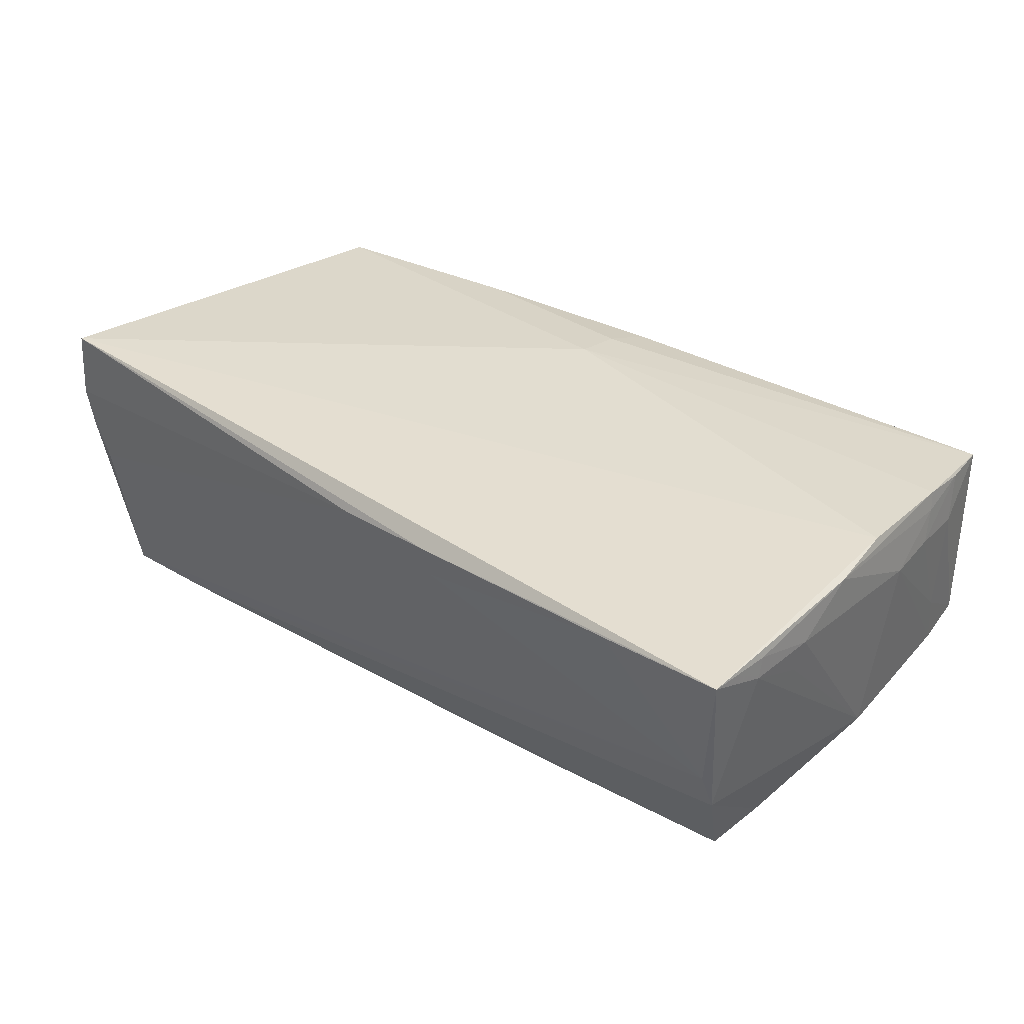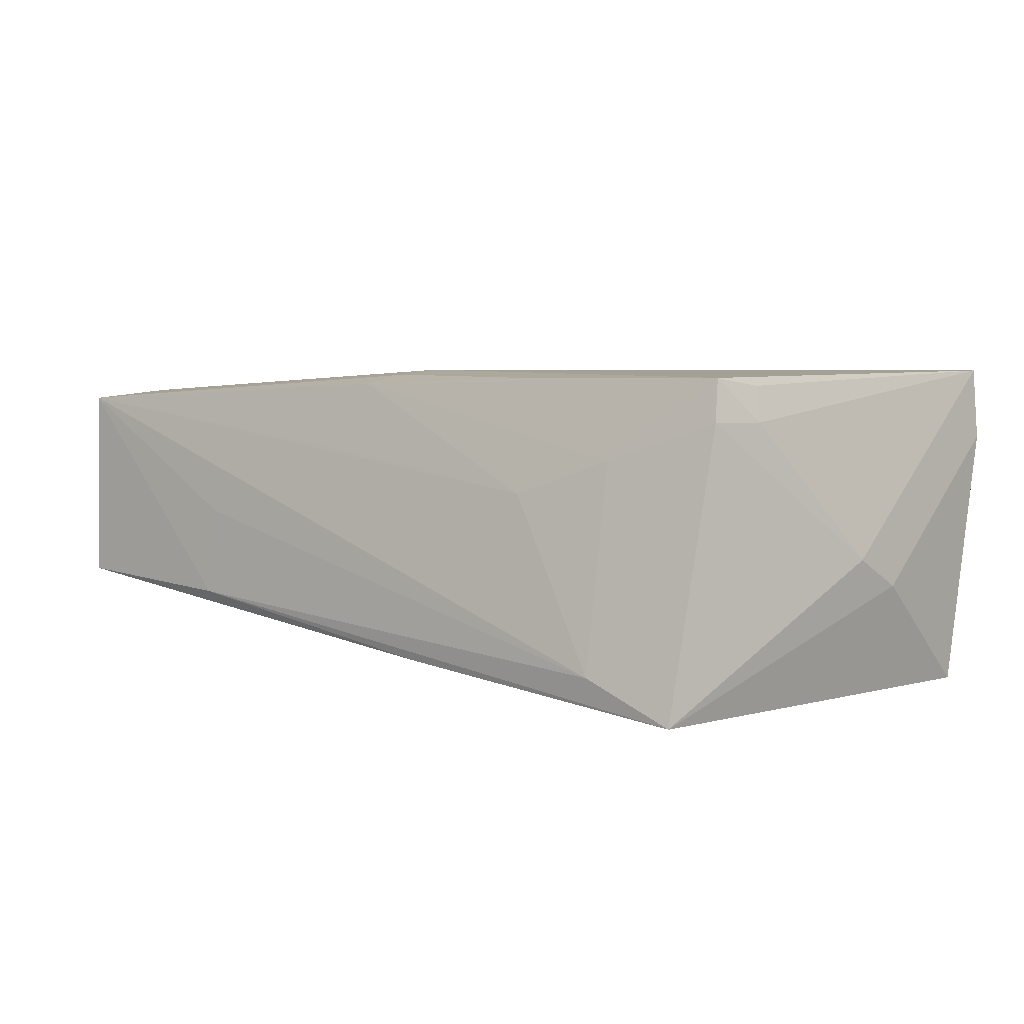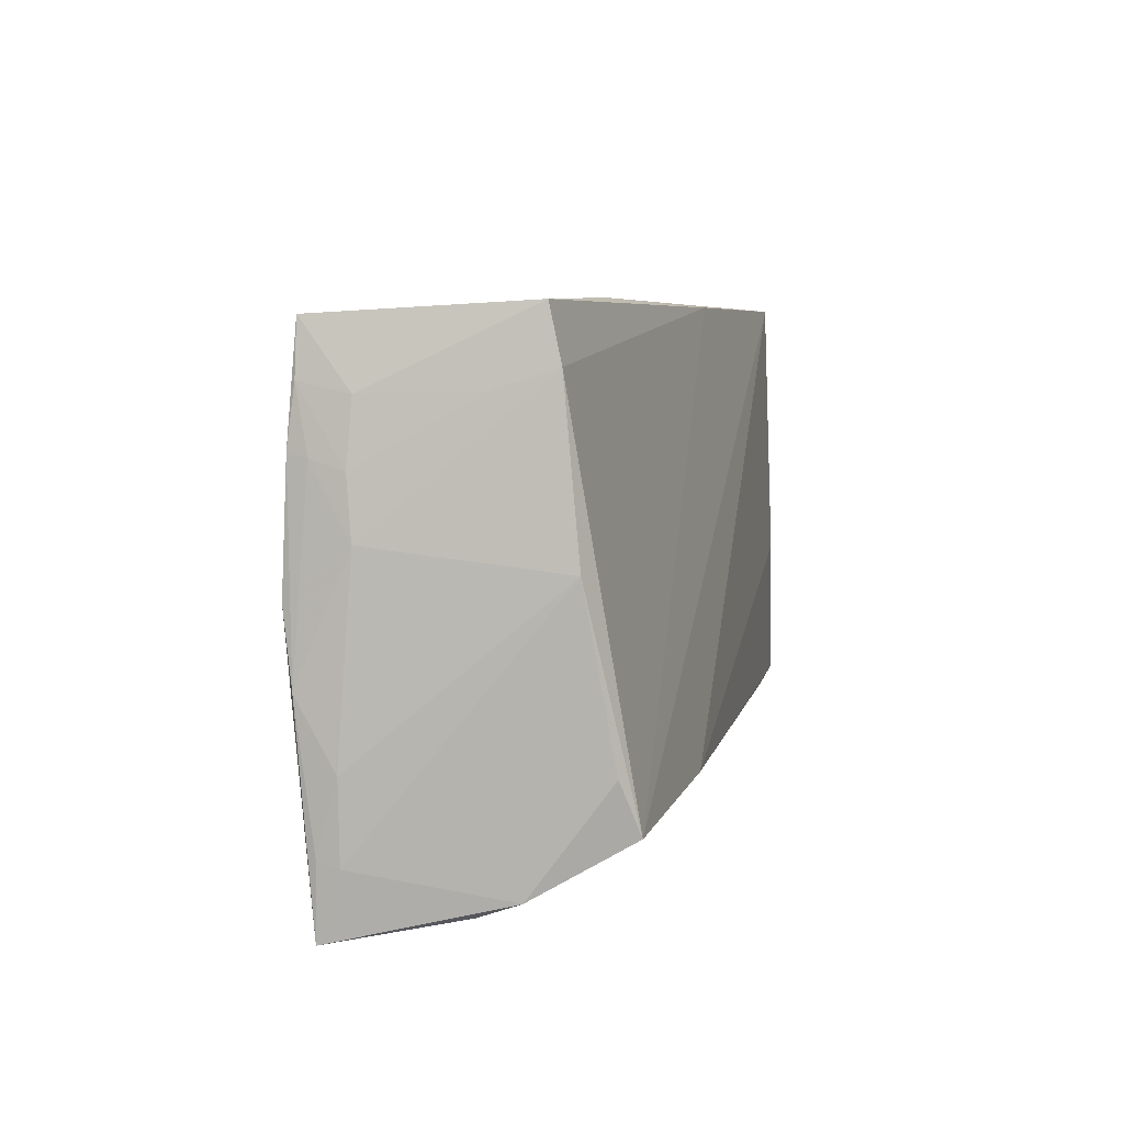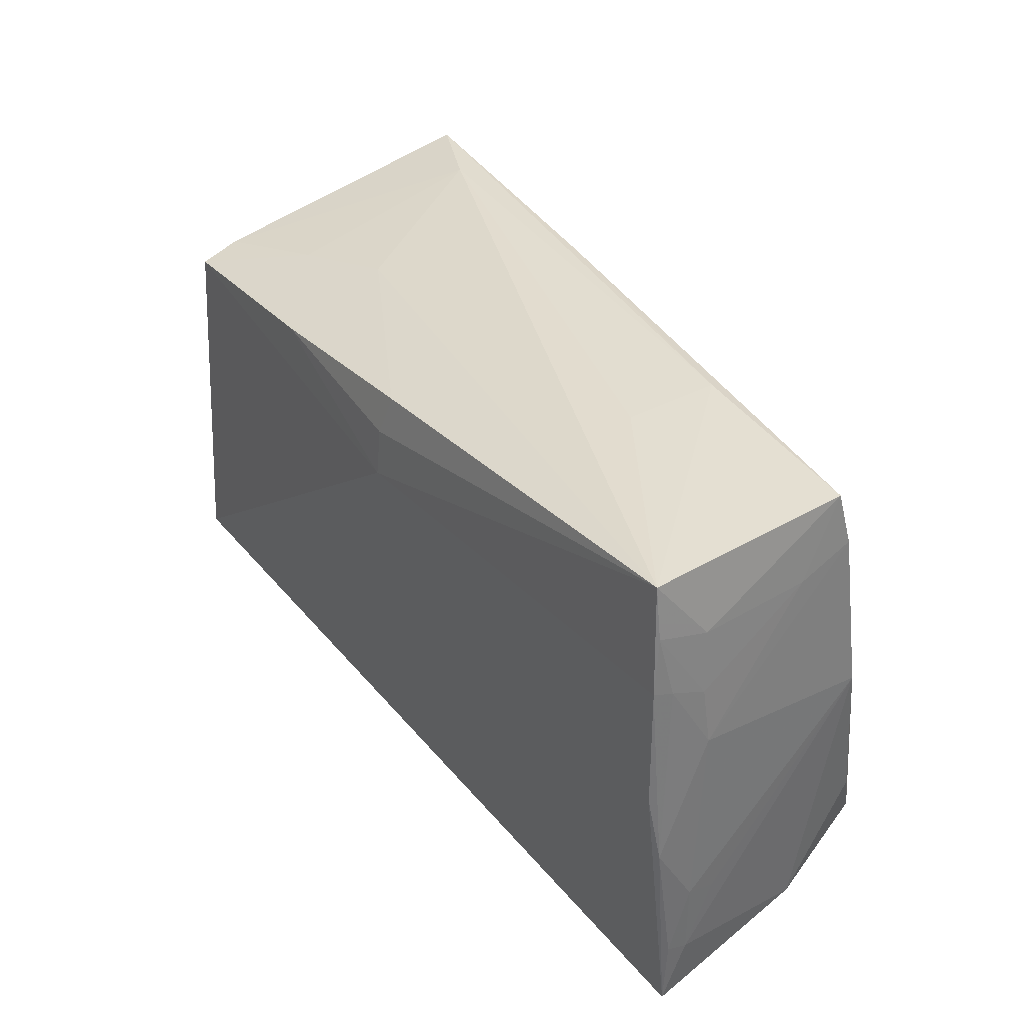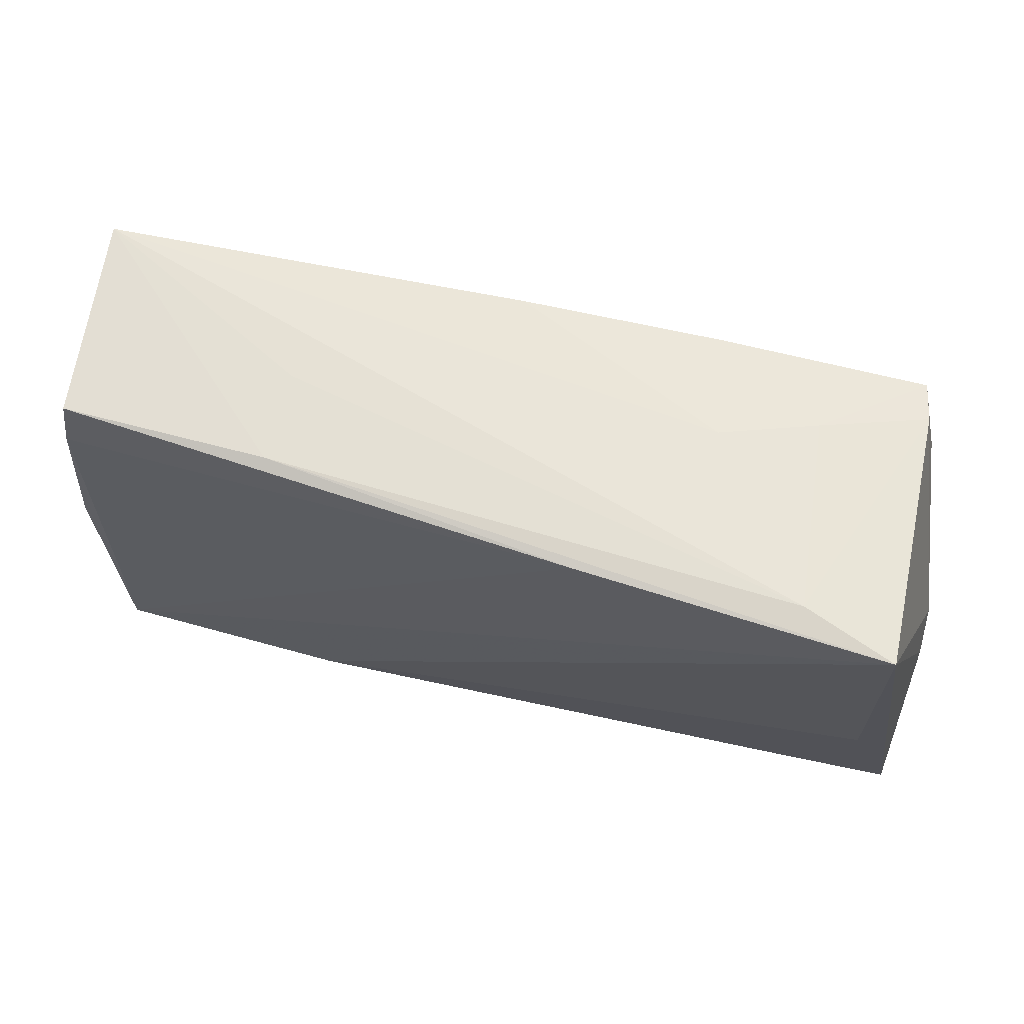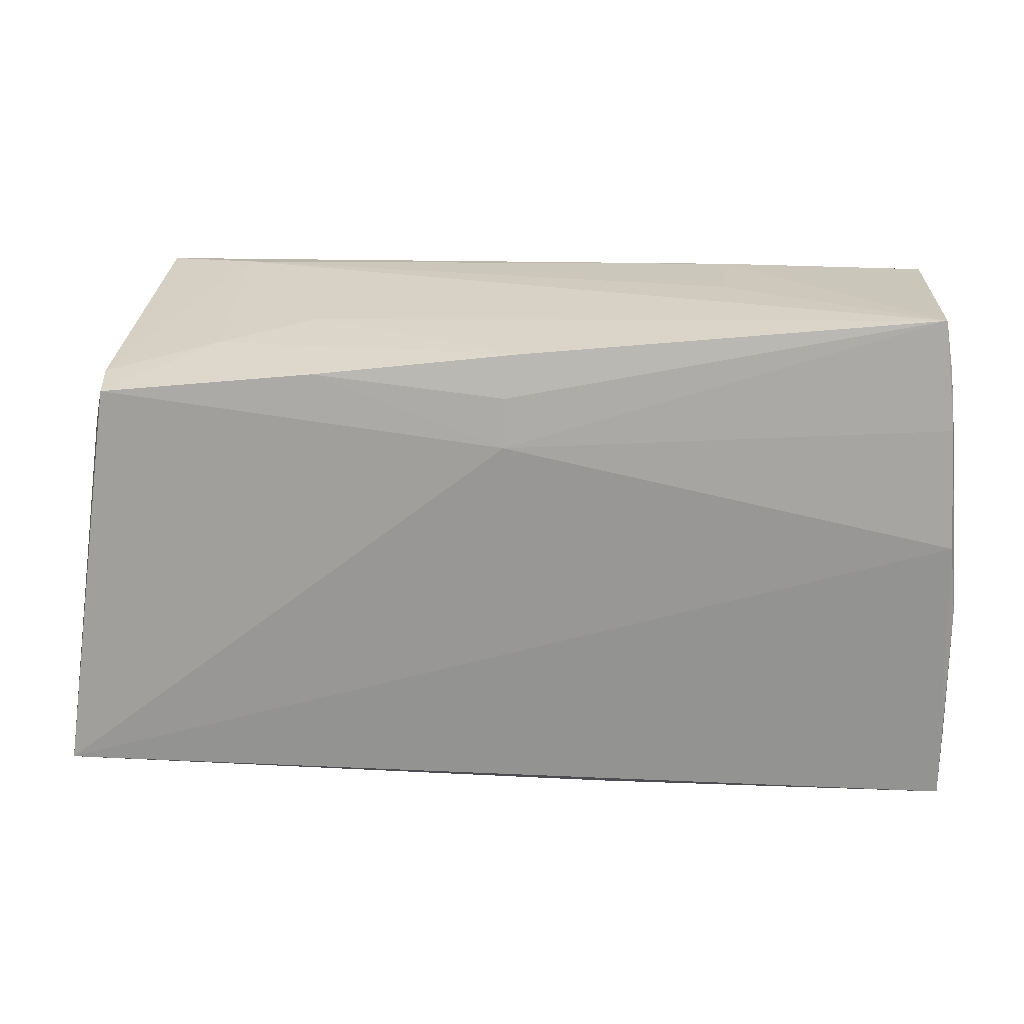
<metadata>
{"format":"obj","ext":"obj","renderer":"f3d","projection":"perspective","resolution":1024,"background":"white","views":[{"elev":30.7,"azim":40.4,"up":"+Z"},{"elev":5.8,"azim":-139.2,"up":"+Z"},{"elev":7.1,"azim":101.4,"up":"+Y"},{"elev":36.8,"azim":58.3,"up":"+Y"},{"elev":70.8,"azim":-168.0,"up":"+Y"},{"elev":17.8,"azim":5.5,"up":"+Y"}]}
</metadata>
<code>
v -0.05339 -0.02795 0.01921
v 0.05624 -0.02247 0.01248
v -0.04753 0.02156 0.01426
v -0.009262 0.03006 -0.01593
v 0.003274 0.02546 0.01762
v 0.0278 0.03138 -0.01062
v -0.04911 0.01512 0.01409
v 0.05386 0.005554 -0.01304
v -0.05376 -0.02707 0.005368
v -0.02126 0.02277 0.01876
v 0.05262 0.02501 -0.01102
v -0.0547 -0.005891 -0.006294
v -0.03577 0.02977 -0.01481
v -0.05427 -0.02115 -0.01975
v 0.05189 -0.01417 -0.01632
v -0.04817 -0.003089 -0.0203
v 0.04068 -0.0311 0.01271
v -0.05339 -0.0223 -0.01556
v -0.05194 -0.02667 0.0007663
v -0.04132 -0.02126 -0.01979
v 0.05645 -0.01403 0.01016
v 0.05444 0.02241 0.008857
v 0.056 -0.01512 0.006706
v 0.05581 0.008203 0.008668
v 0.05596 -0.03098 0.01269
v 0.0553 0.002406 0.01581
v -0.05418 -0.02777 0.01076
v 0.05311 0.02989 0.01466
v -0.04697 0.02923 -0.01923
v 0.05025 -0.02025 -0.01845
v -0.04803 0.01419 0.0182
v 0.01345 -0.0311 0.01328
v 0.05306 -0.02816 -0.002594
v 0.0006622 0.02747 0.008565
v 0.05404 0.02364 0.01462
v 0.05488 0.01635 0.01317
v 0.05343 0.0228 -0.004315
v 0.01406 -0.03054 0.009705
v 0.05627 -0.02318 0.01005
v 0.00184 0.02032 0.01869
v 0.05455 0.01688 0.01539
v -0.02274 0.02654 0.00521
v -0.04681 0.0202 0.01921
v -0.03446 0.0243 0.009526
v 0.05622 -0.006132 0.0146
v 0.02231 -0.01966 -0.02017
v 0.02734 0.03051 0.0002265
v 0.05523 0.01508 0.00931
v 0.05342 -0.0264 -0.007324
v 0.001751 0.01441 0.01921
v -0.05407 0.0003083 -0.002605
v 0.05204 0.03133 -0.009556
v 0.0007705 -0.03087 0.01336
f 25 26 1
f 51 29 12
f 27 51 12
f 1 51 27
f 12 29 14
f 14 27 12
f 45 2 21
f 26 25 45
f 25 2 45
f 7 51 1
f 50 43 1
f 50 10 43
f 1 26 50
f 1 27 53
f 46 29 30
f 36 48 35
f 1 43 31
f 31 7 1
f 43 7 31
f 29 51 3
f 51 7 3
f 3 7 43
f 44 3 43
f 40 50 28
f 10 50 40
f 28 50 41
f 41 50 26
f 41 35 28
f 26 45 41
f 41 36 35
f 45 36 41
f 39 23 21
f 21 2 39
f 39 2 25
f 28 52 6
f 22 52 28
f 28 35 22
f 35 48 22
f 19 53 27
f 19 14 18
f 18 14 33
f 33 19 18
f 20 46 30
f 14 46 20
f 20 33 14
f 16 14 29
f 29 46 16
f 16 46 14
f 24 36 45
f 48 36 24
f 24 45 21
f 29 3 13
f 3 44 13
f 13 44 42
f 13 42 28
f 13 6 29
f 28 42 34
f 5 40 28
f 10 40 5
f 28 34 5
f 5 34 42
f 43 10 5
f 5 44 43
f 42 44 5
f 52 11 4
f 29 6 4
f 4 6 52
f 30 29 4
f 4 11 30
f 30 11 8
f 23 39 8
f 11 24 8
f 21 23 8
f 8 24 21
f 37 11 52
f 52 22 37
f 37 22 48
f 48 24 37
f 37 24 11
f 27 14 9
f 9 19 27
f 14 19 9
f 53 19 38
f 19 33 38
f 49 20 30
f 33 20 49
f 25 33 49
f 49 39 25
f 49 8 39
f 28 6 47
f 47 13 28
f 6 13 47
f 30 8 15
f 15 49 30
f 8 49 15
f 53 38 32
f 32 25 1
f 1 53 32
f 17 33 25
f 17 38 33
f 25 32 17
f 17 32 38

</code>
